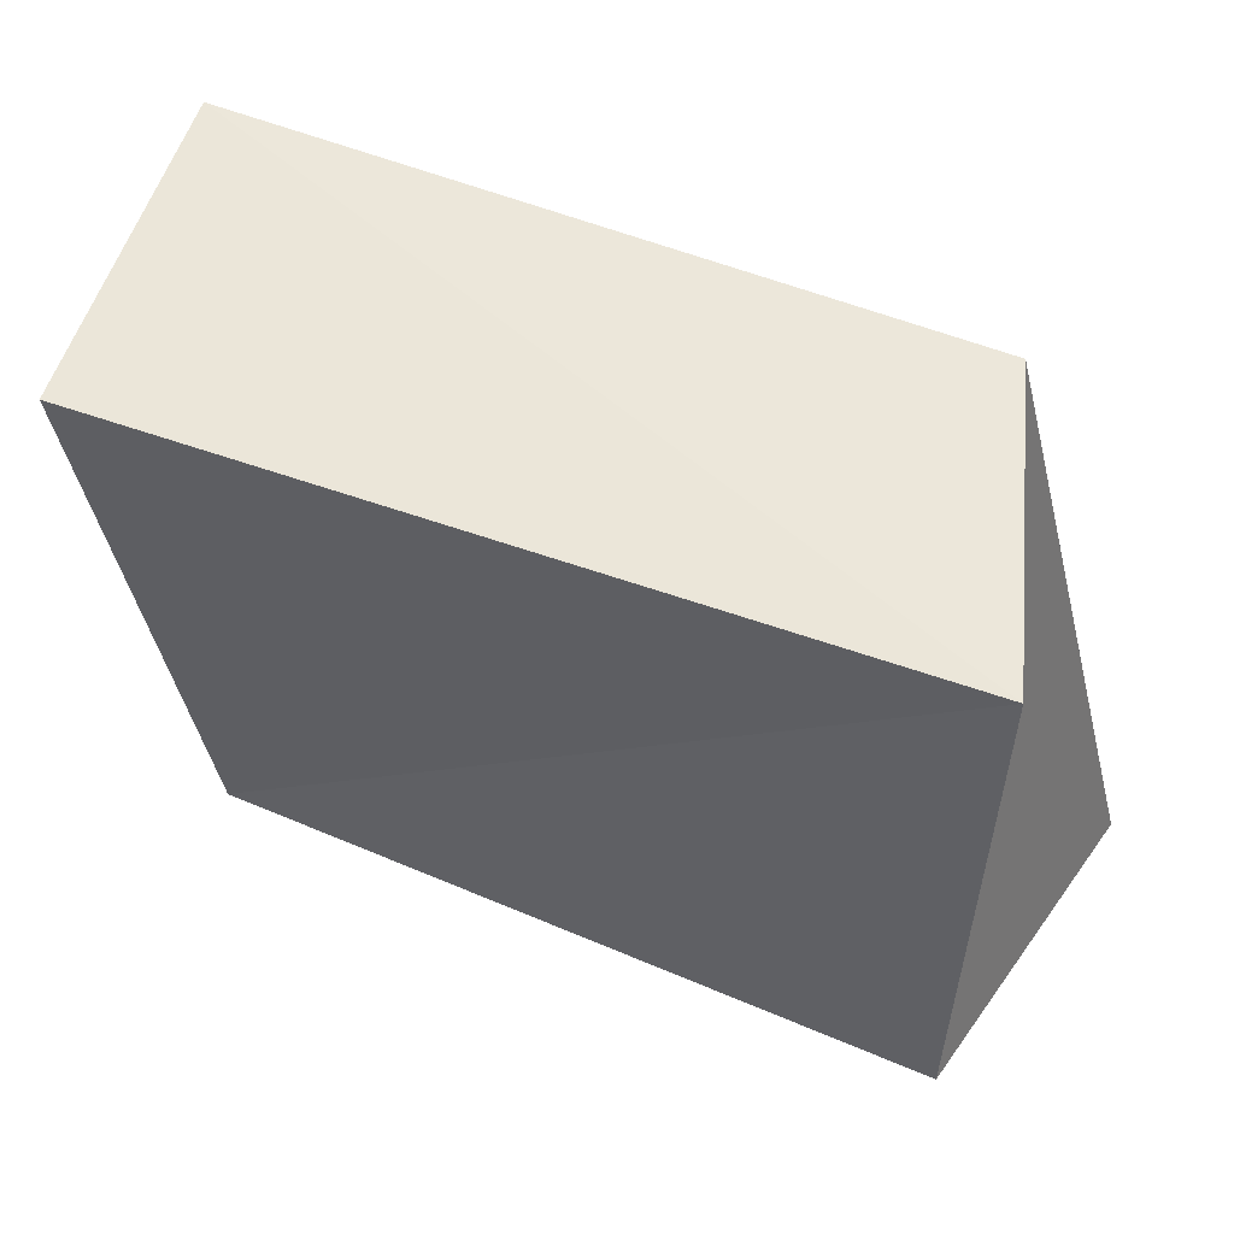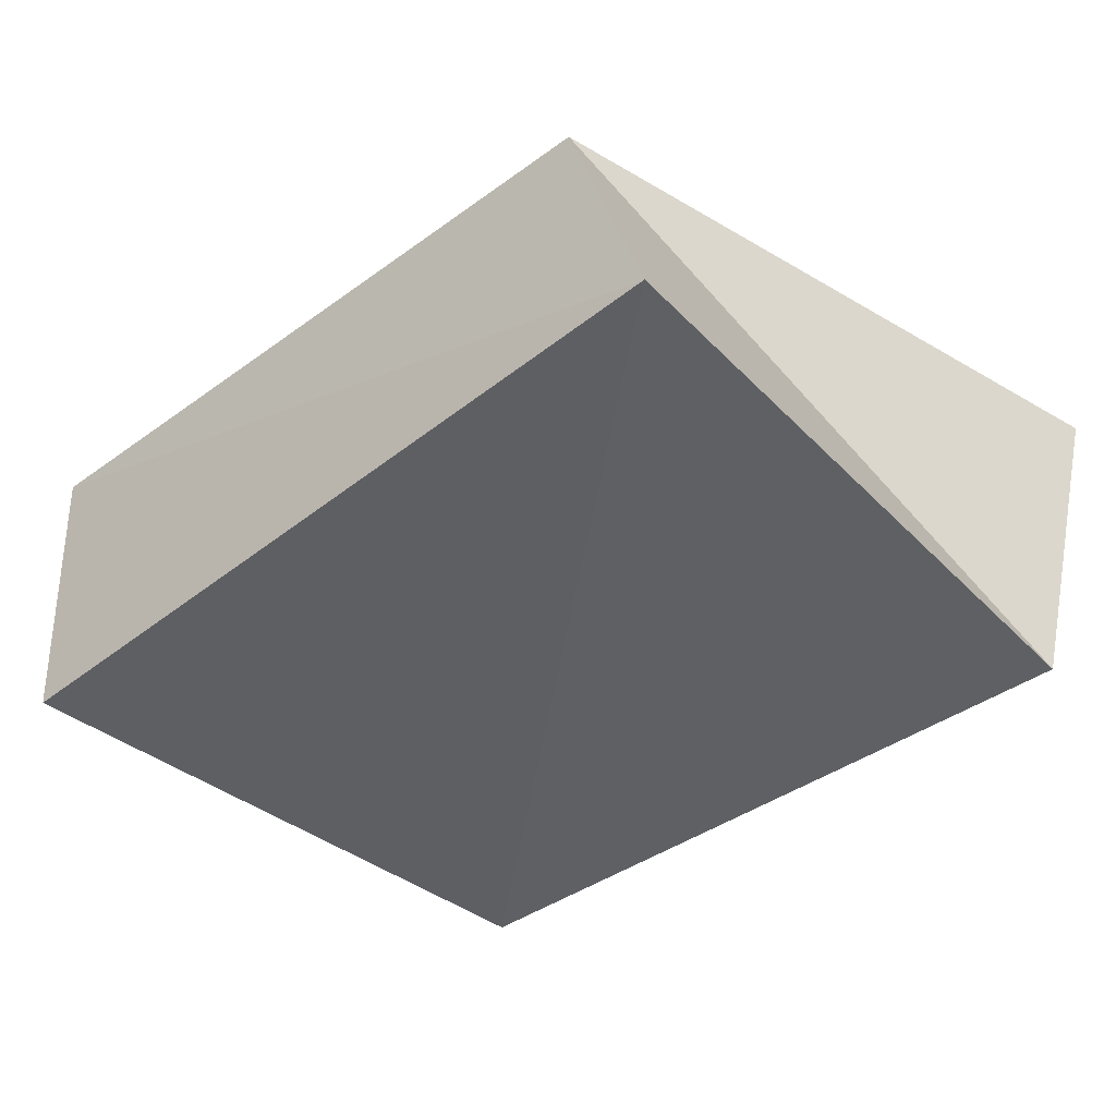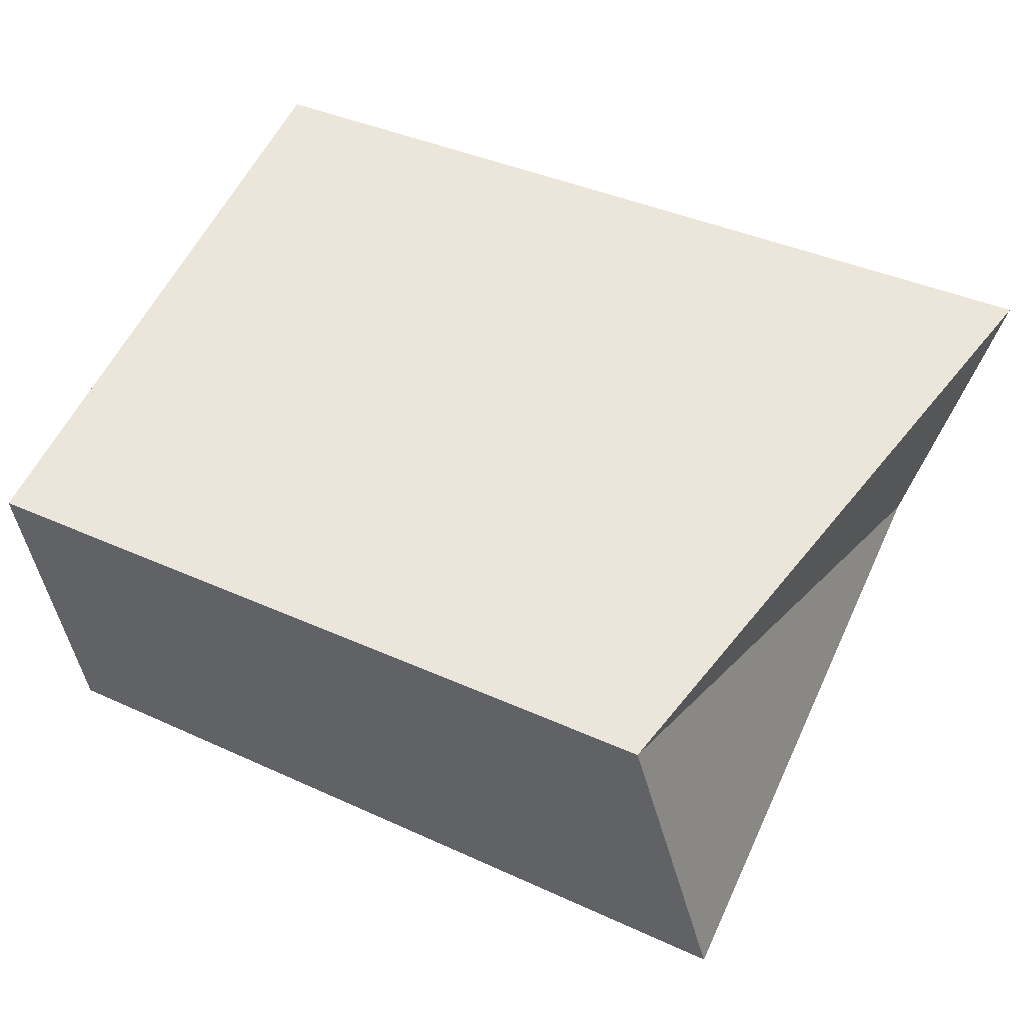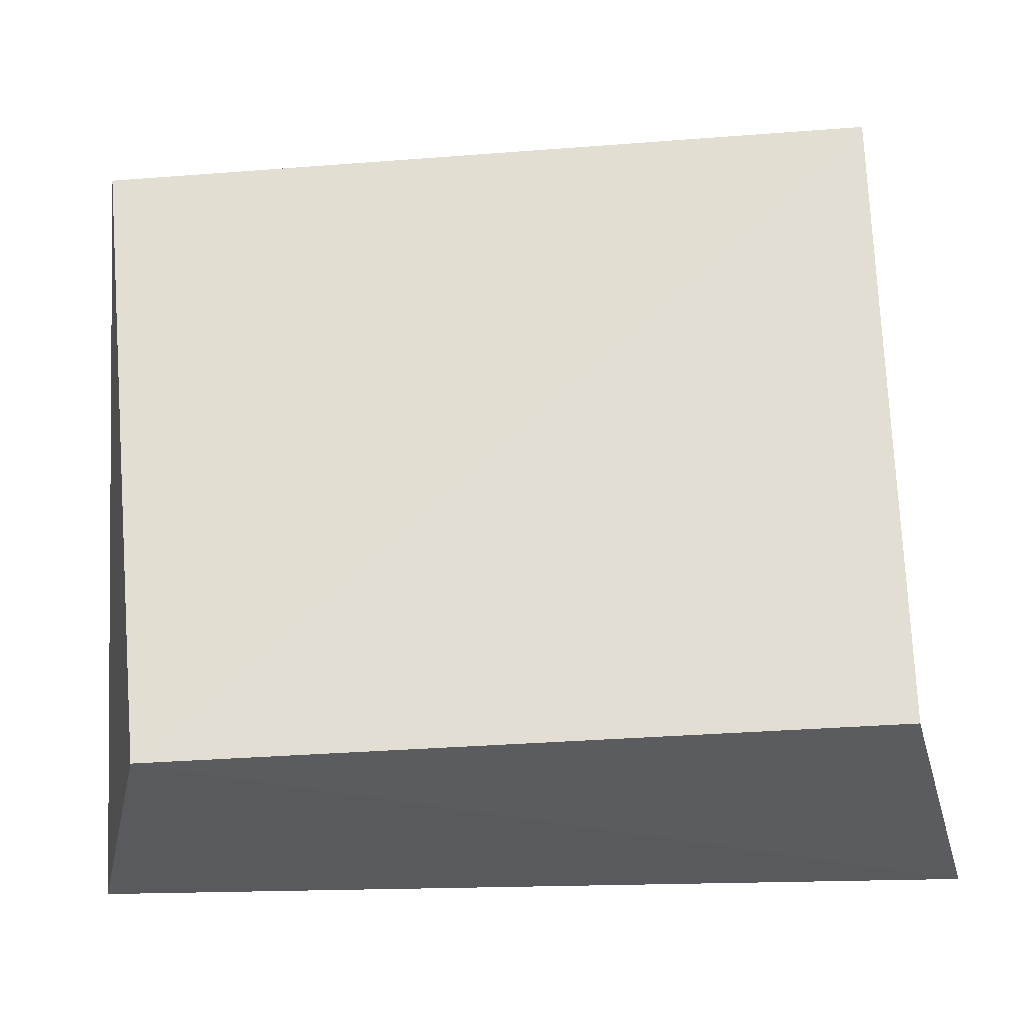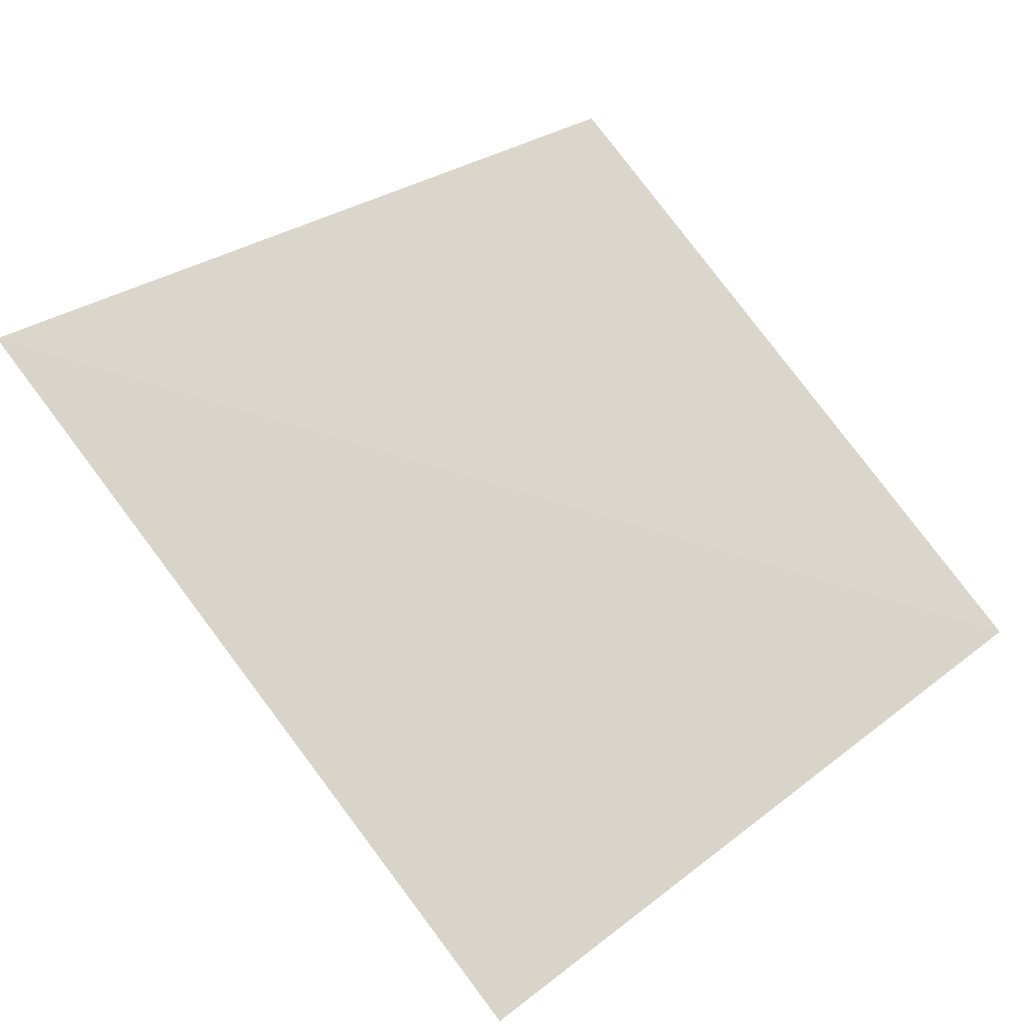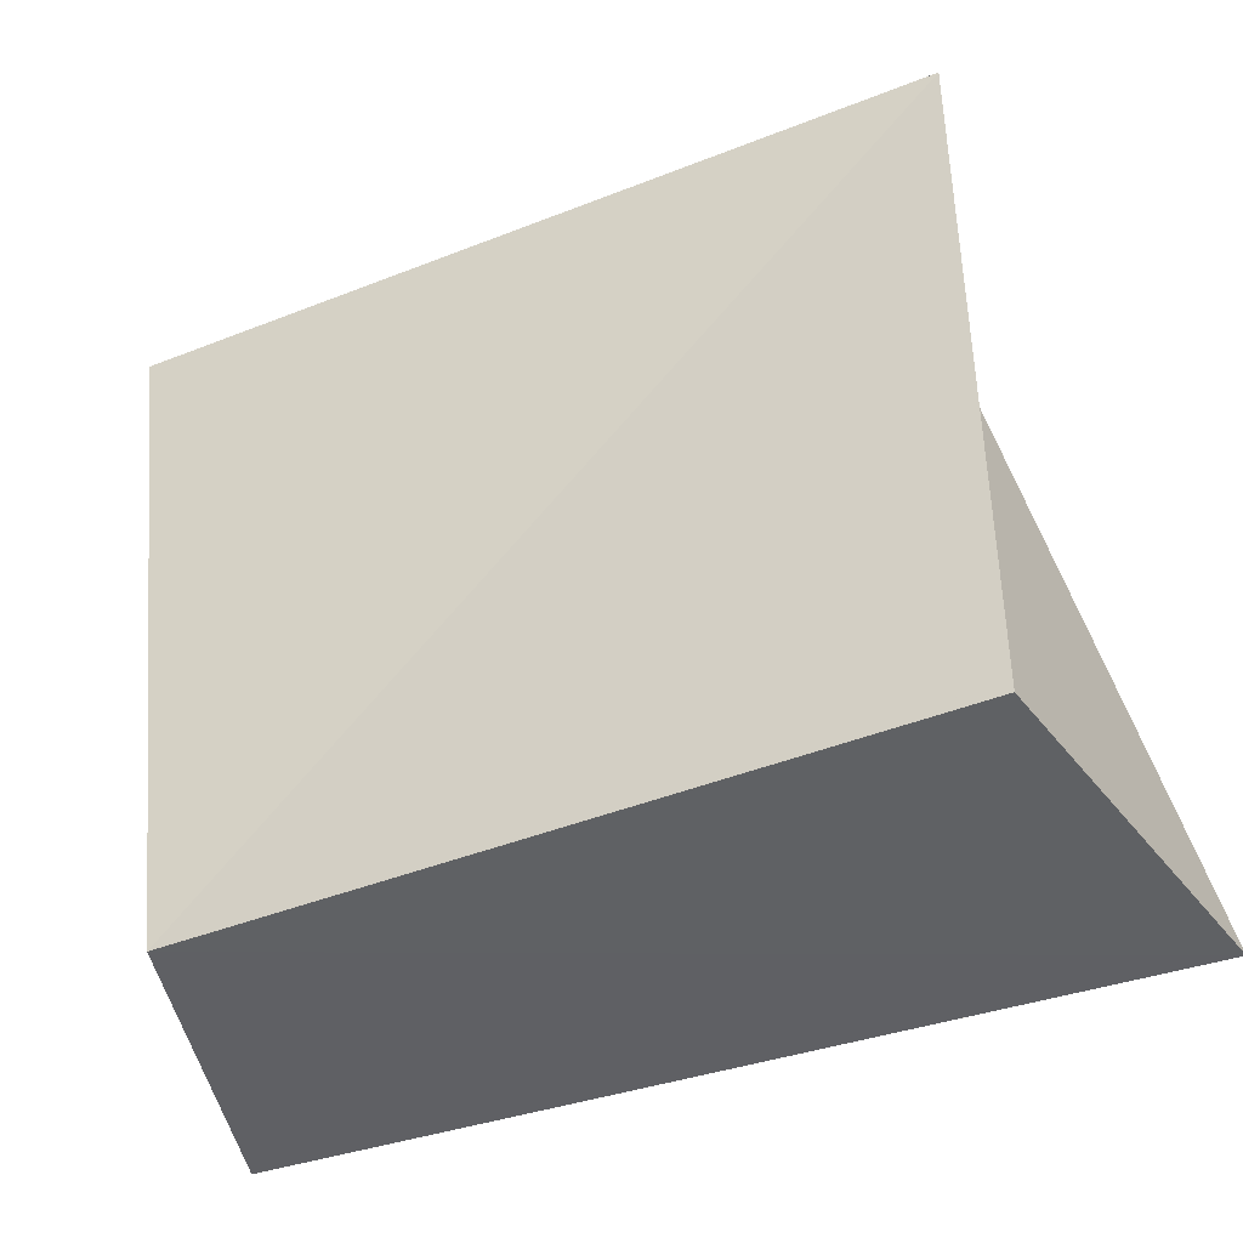
<metadata>
{"format":"obj","ext":"obj","renderer":"f3d","projection":"perspective","resolution":1024,"background":"white","views":[{"elev":57.7,"azim":-155.6,"up":"+Y"},{"elev":-41.9,"azim":-140.9,"up":"+Z"},{"elev":54.1,"azim":-156.1,"up":"+Z"},{"elev":-25.5,"azim":-174.5,"up":"+Y"},{"elev":74.2,"azim":52.7,"up":"+Z"},{"elev":-37.6,"azim":-153.1,"up":"+Y"}]}
</metadata>
<code>
v 0.04307 -0.04195 -0.02183
v -0.05491 0.04929 -0.02112
v -0.04055 0.04481 0.02127
v 0.05685 -0.04664 0.02052
v 0.05124 0.0441 -0.02561
v -0.06393 -0.0466 0.02452
v 0.05712 0.04226 0.01945
v -0.05597 -0.03997 -0.0217
f 6 3 8
f 1 6 8
f 8 3 2
f 2 1 8
f 6 7 3
f 4 6 1
f 4 7 6
f 3 7 2
f 5 1 2
f 2 7 5
f 5 4 1
f 7 4 5

</code>
